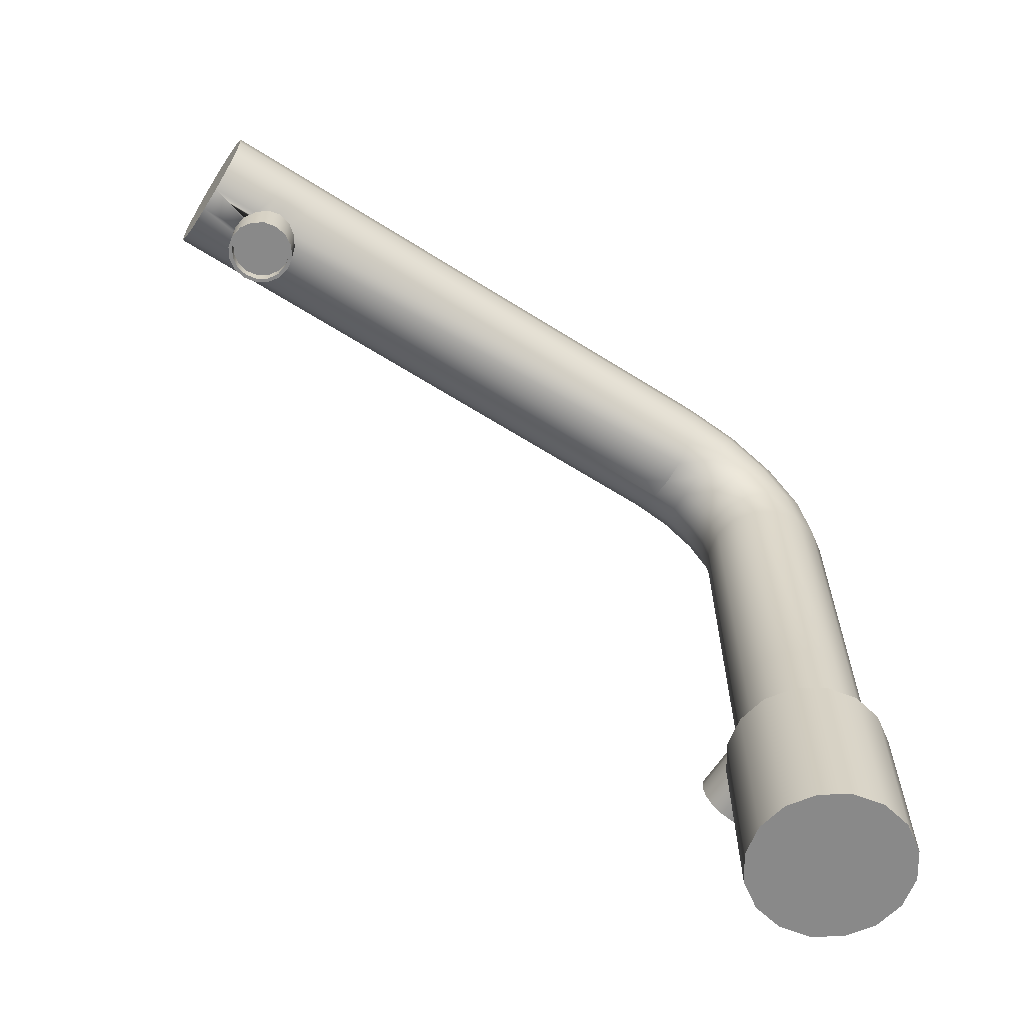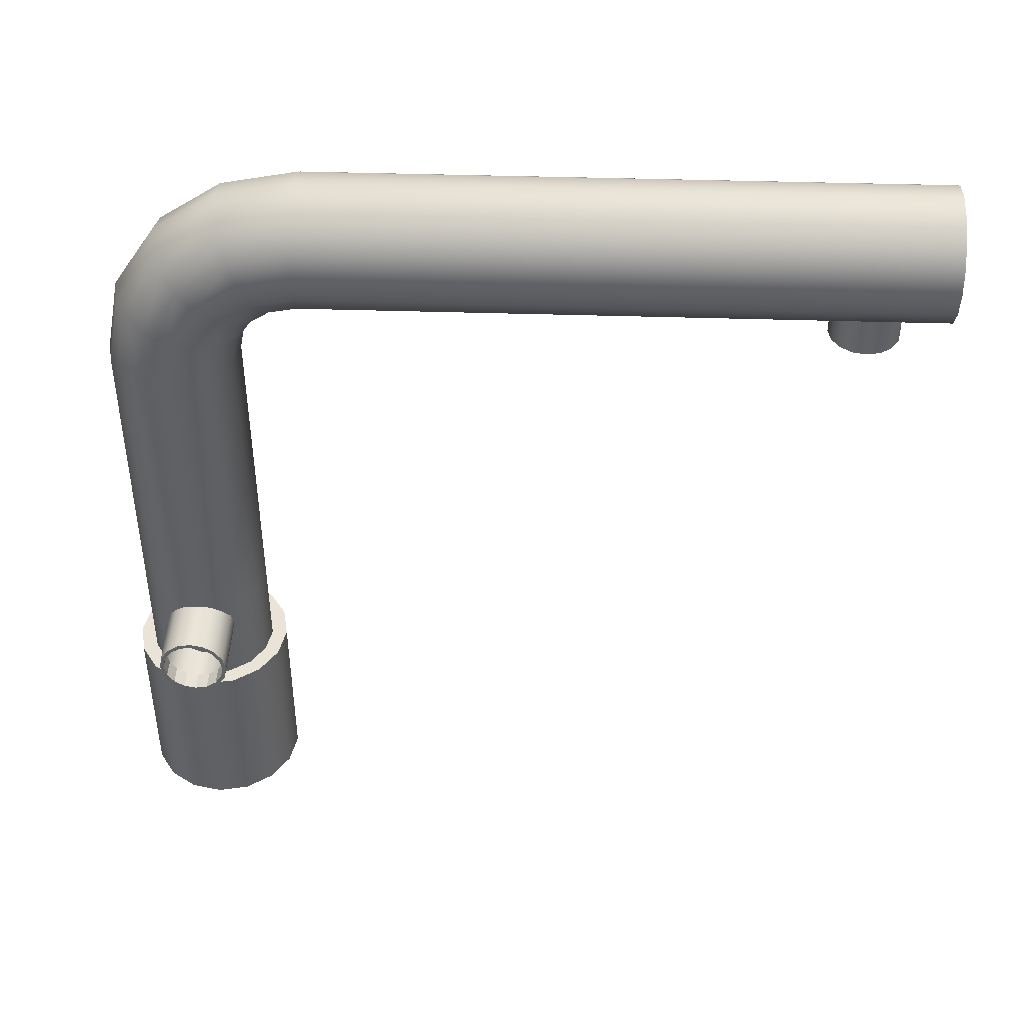
<metadata>
{"format":"obj","ext":"obj","renderer":"f3d","projection":"perspective","resolution":1024,"background":"white","views":[{"elev":-63.1,"azim":57.3,"up":"+Z"},{"elev":43.3,"azim":-87.9,"up":"+Z"}]}
</metadata>
<code>
o SinkFaucet_19
v 0.02994 0.09284 0.04896
v 0.02994 0.08977 0.06436
v 0.02628 0.09831 0.04896
v 0.02628 0.09483 0.06646
v 0.0208 0.102 0.04896
v 0.03123 0.08637 0.04896
v 0.03123 0.0838 0.06189
v 0.0208 0.09822 0.06786
v 0.01434 0.1033 0.04896
v 0.02994 0.07991 0.04896
v 0.02994 0.07783 0.05942
v 0.01434 0.0994 0.06835
v 0.007878 0.102 0.04896
v 0.02628 0.07443 0.04896
v 0.02628 0.07277 0.05732
v 0.007878 0.09822 0.06786
v 0.0024 0.09831 0.04896
v 0.02994 0.08105 0.07741
v 0.03123 0.07648 0.07284
v 0.02628 0.08492 0.08129
v 0.02994 0.07191 0.06828
v 0.0208 0.07077 0.04896
v 0.0208 0.06939 0.05592
v 0.0024 0.09483 0.06646
v -0.001261 0.09284 0.04896
v 0.0208 0.08751 0.08388
v 0.02628 0.06804 0.0644
v 0.01434 0.06949 0.04896
v 0.01434 0.0682 0.05543
v -0.001261 0.08977 0.06436
v -0.002547 0.08637 0.04896
v 0.01434 0.08842 0.08479
v 0.0208 0.06545 0.06181
v 0.02994 0.06305 0.0742
v 0.007878 0.07077 0.04896
v 0.007878 0.06939 0.05592
v -0.002547 0.0838 0.06189
v -0.001261 0.07991 0.04896
v 0.02628 0.06095 0.06914
v 0.007878 0.08751 0.08388
v 0.01434 0.06454 0.0609
v 0.0024 0.07443 0.04896
v 0.0024 0.07277 0.05732
v 0.02994 0.06799 0.08614
v -0.001261 0.07783 0.05942
v 0.03123 0.06552 0.08017
v 0.0208 0.05955 0.06575
v 0.0024 0.08492 0.08129
v 0.007878 0.06545 0.06181
v 0.02628 0.07009 0.0912
v 0.01434 0.05906 0.06456
v -0.001261 0.08105 0.07741
v 0.0024 0.06804 0.0644
v 0.02628 0.05258 0.0708
v 0.02994 0.05258 0.07628
v 0.0208 0.07149 0.09458
v 0.0208 0.05258 0.06714
v -0.001261 0.07191 0.06828
v 0.007878 0.05955 0.06575
v 0.01434 0.05258 0.06585
v 0.03123 0.05258 0.08274
v -0.002547 0.07648 0.07284
v 0.01434 0.07199 0.09577
v 0.0024 0.06095 0.06914
v 0.02994 0.05258 0.0892
v 0.007888 0.05258 0.06714
v 0.007878 0.07149 0.09458
v -0.001261 0.06305 0.0742
v 0.0024 0.07009 0.0912
v 0.02628 0.05258 0.09468
v -0.001261 0.06799 0.08614
v 0.0024 0.05258 0.0708
v -0.002547 0.06552 0.08017
v 0.0208 0.05258 0.09834
v 0.01434 0.05258 0.09963
v 0.007878 0.05258 0.09834
v -0.001261 0.05258 0.0892
v -0.002547 0.05258 0.08274
v 0.0024 0.05258 0.09468
v 0.01434 0.08637 -0.1041
v -0.001265 0.09282 -0.0457
v -0.001855 0.08985 -0.0477
v 0.000492 0.09546 -0.0393
v 3e-05 0.09477 -0.04278
v -0.002547 0.08637 -0.04839
v 3e-05 0.09477 -0.03582
v -0.001855 0.08289 -0.0477
v -0.001265 0.07993 -0.0457
v -0.001855 0.08985 -0.03091
v -0.001265 0.09282 -0.0329
v 3e-05 0.07798 -0.04278
v 0.000492 0.07729 -0.0393
v -0.002547 0.08637 -0.03021
v 3e-05 0.07798 -0.03582
v -0.001855 0.08289 -0.03091
v -0.001265 0.07993 -0.0329
v -0.001261 0.05258 0.07628
v 0.0024 0.09831 -0.0393
v 0.007878 0.102 -0.0393
v 0.01434 0.1033 -0.0393
v 0.0208 0.102 -0.0393
v 0.02628 0.09831 -0.0393
v 0.02994 0.09284 -0.0393
v 0.03123 0.08637 -0.0393
v 0.02994 0.07991 -0.0393
v 0.02628 0.07443 -0.0393
v 0.0208 0.07077 -0.0393
v 0.01434 0.06949 -0.0393
v 0.007878 0.07077 -0.0393
v 0.0024 0.07443 -0.0393
v 0.0024 0.07443 -0.03582
v 0.007878 0.07077 -0.03582
v 0.01434 0.06949 -0.03582
v 0.0208 0.07077 -0.03582
v 0.02628 0.07443 -0.03582
v 0.02994 0.07991 -0.03582
v 0.03123 0.08637 -0.03582
v 0.02994 0.09284 -0.03582
v 0.02628 0.09831 -0.03582
v 0.0208 0.102 -0.03582
v 0.01434 0.1033 -0.03582
v 0.007878 0.102 -0.03582
v 0.0024 0.09831 -0.03582
v 0.0024 0.07443 -0.04278
v 0.007878 0.07077 -0.04278
v 0.01434 0.06949 -0.04278
v 0.0208 0.07077 -0.04278
v 0.02628 0.07443 -0.04278
v 0.02994 0.07991 -0.04278
v 0.03123 0.08637 -0.04278
v 0.02994 0.09284 -0.04278
v 0.02628 0.09831 -0.04278
v 0.0208 0.102 -0.04278
v 0.01434 0.1033 -0.04278
v 0.007878 0.102 -0.04278
v 0.0024 0.09831 -0.04278
v 0.0024 0.07443 -0.0329
v 0.007878 0.07077 -0.0329
v 0.01434 0.06949 -0.0329
v 0.0208 0.07077 -0.0329
v 0.02628 0.07443 -0.0329
v 0.02994 0.07991 -0.0329
v 0.03123 0.08637 -0.0329
v 0.02994 0.09284 -0.0329
v 0.02628 0.09831 -0.0329
v 0.0208 0.102 -0.0329
v 0.01434 0.1033 -0.0329
v 0.007878 0.102 -0.0329
v 0.0024 0.09831 -0.0329
v 0.0024 0.07443 -0.0457
v 0.007878 0.07077 -0.0457
v 0.01434 0.06949 -0.0457
v 0.0208 0.07077 -0.0457
v 0.02628 0.07443 -0.0457
v 0.02994 0.07991 -0.0457
v 0.03123 0.08637 -0.0457
v 0.02994 0.09284 -0.0457
v 0.02628 0.09831 -0.0457
v 0.0208 0.102 -0.0457
v 0.01434 0.1033 -0.0457
v 0.007878 0.102 -0.0457
v 0.0024 0.09831 -0.0457
v -0.002152 0.08637 0.03173
v -0.001756 0.08306 0.03159
v -0.001756 0.08969 0.03159
v -0.01685 0.07994 -0.03289
v -0.01685 0.08289 -0.03091
v -0.01685 0.08637 -0.03021
v -0.01685 0.08985 -0.03091
v -0.01685 0.09281 -0.03289
v -0.01685 0.09477 -0.03582
v -0.01685 0.09546 -0.0393
v -0.01685 0.09477 -0.04278
v -0.01685 0.09281 -0.04571
v -0.01685 0.08985 -0.0477
v -0.01685 0.08637 -0.04839
v -0.01685 0.08289 -0.0477
v -0.01685 0.07994 -0.04571
v -0.01685 0.07798 -0.04278
v -0.01685 0.07729 -0.0393
v -0.01685 0.07798 -0.03582
v -0.01685 0.08066 -0.03361
v -0.01685 0.08329 -0.03185
v -0.01685 0.08637 -0.03124
v -0.01685 0.08946 -0.03185
v -0.01685 0.09208 -0.03361
v -0.01685 0.09382 -0.03622
v -0.01685 0.09444 -0.0393
v -0.01685 0.09382 -0.04239
v -0.01685 0.09208 -0.04499
v -0.01685 0.08946 -0.04675
v -0.01685 0.08637 -0.04736
v -0.01685 0.08329 -0.04675
v -0.01685 0.08066 -0.04499
v -0.01685 0.07892 -0.04239
v -0.01685 0.07831 -0.0393
v -0.01685 0.07892 -0.03622
v -0.01204 0.08066 -0.03361
v -0.01204 0.08329 -0.03185
v -0.01204 0.08637 -0.03124
v -0.01204 0.08946 -0.03185
v -0.01204 0.09208 -0.03361
v -0.01204 0.09382 -0.03622
v -0.01204 0.09444 -0.0393
v -0.01204 0.09382 -0.04239
v -0.01204 0.09208 -0.04499
v -0.01204 0.08946 -0.04675
v -0.01204 0.08637 -0.04736
v -0.01204 0.08329 -0.04675
v -0.01204 0.08066 -0.04499
v -0.01204 0.07892 -0.04239
v -0.01204 0.07831 -0.0393
v -0.01204 0.07892 -0.03622
v 0.02628 -0.1075 0.09468
v 0.0208 -0.1075 0.09835
v 0.02994 -0.1075 0.08921
v 0.01434 -0.1075 0.09963
v 0.03123 -0.1075 0.08274
v 0.007878 -0.1075 0.09835
v 0.02994 -0.1075 0.07628
v 0.0024 -0.1075 0.09468
v 0.02628 -0.1075 0.0708
v -0.001261 -0.1075 0.08921
v -0.002547 -0.1075 0.08274
v -0.001261 -0.1075 0.07628
v 0.0024 -0.1075 0.0708
v 0.02079 -0.09469 0.06714
v 0.01782 -0.09668 0.06655
v 0.02343 -0.08829 0.06889
v 0.02274 -0.09177 0.06843
v 0.01434 -0.09737 0.06585
v 0.02274 -0.08481 0.06843
v 0.01086 -0.09668 0.06655
v 0.007897 -0.09469 0.06714
v 0.01782 -0.07989 0.06655
v 0.02079 -0.08189 0.06714
v 0.005946 -0.09177 0.06843
v 0.005255 -0.08829 0.06889
v 0.01434 -0.0792 0.06585
v 0.005946 -0.08481 0.06843
v 0.01086 -0.07989 0.06655
v 0.007897 -0.08189 0.06714
v 0.01434 -0.1075 0.06585
v 0.0208 -0.1075 0.06714
v 0.007878 -0.1075 0.06714
v 0.02628 -0.08829 0.0708
v 0.02994 -0.08829 0.07628
v 0.03123 -0.08829 0.08274
v 0.02994 -0.08829 0.08921
v 0.02628 -0.08829 0.09468
v 0.0208 -0.08829 0.09835
v 0.01434 -0.08829 0.09963
v 0.007878 -0.08829 0.09835
v 0.0024 -0.08829 0.09468
v -0.001261 -0.08829 0.08921
v -0.002547 -0.08829 0.08274
v -0.001261 -0.08829 0.07628
v 0.0024 -0.08829 0.0708
v 0.0024 -0.08481 0.0708
v -0.001261 -0.08481 0.07628
v -0.002547 -0.08481 0.08274
v -0.001261 -0.08481 0.08921
v 0.0024 -0.08481 0.09468
v 0.007878 -0.08481 0.09835
v 0.01434 -0.08481 0.09963
v 0.0208 -0.08481 0.09835
v 0.02628 -0.08481 0.09468
v 0.02994 -0.08481 0.08921
v 0.03123 -0.08481 0.08274
v 0.02994 -0.08481 0.07628
v 0.02628 -0.08481 0.0708
v 0.0024 -0.09177 0.0708
v -0.001261 -0.09177 0.07628
v -0.002547 -0.09177 0.08274
v -0.001261 -0.09177 0.08921
v 0.0024 -0.09177 0.09468
v 0.007878 -0.09177 0.09835
v 0.01434 -0.09177 0.09963
v 0.0208 -0.09177 0.09835
v 0.02628 -0.09177 0.09468
v 0.02994 -0.09177 0.08921
v 0.03123 -0.09177 0.08274
v 0.02994 -0.09177 0.07628
v 0.02628 -0.09177 0.0708
v 0.0024 -0.08189 0.0708
v -0.001261 -0.08189 0.07628
v -0.002547 -0.08189 0.08274
v -0.001261 -0.08189 0.08921
v 0.0024 -0.08189 0.09468
v 0.007878 -0.08189 0.09835
v 0.01434 -0.08189 0.09963
v 0.0208 -0.08189 0.09835
v 0.02628 -0.08189 0.09468
v 0.02994 -0.08189 0.08921
v 0.03123 -0.08189 0.08274
v 0.02994 -0.08189 0.07628
v 0.02628 -0.08189 0.0708
v 0.0024 -0.09469 0.0708
v -0.001261 -0.09469 0.07628
v -0.002547 -0.09469 0.08274
v -0.001261 -0.09469 0.08921
v 0.0024 -0.09469 0.09468
v 0.007878 -0.09469 0.09835
v 0.01434 -0.09469 0.09963
v 0.0208 -0.09469 0.09835
v 0.02628 -0.09469 0.09468
v 0.02994 -0.09469 0.08921
v 0.03123 -0.09469 0.08274
v 0.02994 -0.09469 0.07628
v 0.02628 -0.09469 0.0708
v 0.01434 -0.08729 0.06625
v 0.01765 -0.08716 0.06665
v 0.01103 -0.08716 0.06665
v 0.007907 -0.08188 0.05826
v 0.01086 -0.07989 0.05826
v 0.01434 -0.0792 0.05826
v 0.01782 -0.07989 0.05826
v 0.02077 -0.08188 0.05826
v 0.02274 -0.08481 0.05826
v 0.02343 -0.08829 0.05826
v 0.02274 -0.09177 0.05826
v 0.02077 -0.0947 0.05826
v 0.01782 -0.09668 0.05826
v 0.01434 -0.09737 0.05826
v 0.01086 -0.09668 0.05826
v 0.007907 -0.0947 0.05826
v 0.005946 -0.09177 0.05826
v 0.005255 -0.08829 0.05826
v 0.005946 -0.08481 0.05826
v 0.00863 -0.0826 0.05826
v 0.01126 -0.08084 0.05826
v 0.01434 -0.08022 0.05826
v 0.01743 -0.08084 0.05826
v 0.02005 -0.0826 0.05826
v 0.02179 -0.0852 0.05826
v 0.02241 -0.08829 0.05826
v 0.02179 -0.09137 0.05826
v 0.02005 -0.09398 0.05826
v 0.01743 -0.09574 0.05826
v 0.01434 -0.09635 0.05826
v 0.01126 -0.09574 0.05826
v 0.00863 -0.09398 0.05826
v 0.006892 -0.09137 0.05826
v 0.006278 -0.08829 0.05826
v 0.006892 -0.0852 0.05826
v 0.00863 -0.0826 0.06119
v 0.01126 -0.08084 0.06119
v 0.01434 -0.08022 0.06119
v 0.01743 -0.08084 0.06119
v 0.02005 -0.0826 0.06119
v 0.02179 -0.0852 0.06119
v 0.02241 -0.08829 0.06119
v 0.02179 -0.09137 0.06119
v 0.02005 -0.09398 0.06119
v 0.01743 -0.09574 0.06119
v 0.01434 -0.09635 0.06119
v 0.01126 -0.09574 0.06119
v 0.00863 -0.09398 0.06119
v 0.006892 -0.09137 0.06119
v 0.006278 -0.08829 0.06119
v 0.006892 -0.0852 0.06119
v 0.01782 0.04717 0.06655
v 0.01434 0.04717 0.06585
v 0.01086 0.04717 0.06655
v 0.01434 -0.1075 0.08274
v 0.01434 -0.08829 0.06119
v 0.01434 0.1033 -0.05709
v 0.0208 0.102 -0.05709
v 0.02628 0.09831 -0.05709
v 0.02994 0.09284 -0.05709
v 0.03123 0.08637 -0.05709
v 0.02994 0.07991 -0.05709
v 0.02628 0.07443 -0.05709
v 0.0208 0.07077 -0.05709
v 0.01434 0.06949 -0.05709
v 0.007878 0.07077 -0.05709
v 0.0024 0.07443 -0.05709
v -0.001264 0.07992 -0.05709
v -0.001822 0.08295 -0.05709
v -0.002414 0.08637 -0.05709
v -0.001822 0.08979 -0.05709
v -0.001264 0.09282 -0.05709
v 0.0024 0.09831 -0.05709
v 0.007878 0.102 -0.05709
v -0.005636 0.08226 -0.07575
v -0.005022 0.07835 -0.1041
v -0.006618 0.08637 -0.1041
v -0.006128 0.08637 -0.07588
v -0.005636 0.09048 -0.07575
v -0.005022 0.09439 -0.1041
v -0.000479 0.1012 -0.1041
v -0.000479 0.07155 -0.1041
v 0.006321 0.1057 -0.1041
v 0.01434 0.1073 -0.1041
v 0.02236 0.1057 -0.1041
v 0.02916 0.1012 -0.1041
v 0.0337 0.09439 -0.1041
v 0.0353 0.08637 -0.1041
v 0.0337 0.07835 -0.1041
v 0.02916 0.07155 -0.1041
v 0.02236 0.06701 -0.1041
v 0.01434 0.06541 -0.1041
v 0.006321 0.06701 -0.1041
v 0.01434 0.1073 -0.05709
v 0.02236 0.1057 -0.05709
v 0.02916 0.1012 -0.05709
v 0.0337 0.09439 -0.05709
v 0.0353 0.08637 -0.05709
v 0.0337 0.07835 -0.05709
v 0.02916 0.07155 -0.05709
v 0.02236 0.06701 -0.05709
v 0.01434 0.06541 -0.05709
v 0.006321 0.06701 -0.05709
v -0.000479 0.07155 -0.05709
v -0.005025 0.07837 -0.05709
v -0.005718 0.08213 -0.05709
v -0.006453 0.08637 -0.05709
v -0.005718 0.09062 -0.05709
v -0.005025 0.09438 -0.05709
v -0.000479 0.1012 -0.05709
v 0.006321 0.1057 -0.05709
f 3 1 2 4
f 5 3 4 8
f 1 6 7 2
f 9 5 8 12
f 6 10 11 7
f 13 9 12 16
f 10 14 15 11
f 17 13 16 24
f 4 2 18 20
f 2 7 19 18
f 8 4 20 26
f 7 11 21 19
f 14 22 23 15
f 25 17 24 30
f 12 8 26 32
f 11 15 27 21
f 22 28 29 23
f 31 25 30 37
f 16 12 32 40
f 15 23 33 27
f 19 21 34 46
f 28 35 36 29
f 38 31 37 45
f 21 27 39 34
f 24 16 40 48
f 23 29 41 33
f 35 42 43 36
f 20 18 44 50
f 42 38 45 43
f 27 33 47 39
f 30 24 48 52
f 29 36 49 41
f 26 20 50 56
f 33 41 51 47
f 37 30 52 62
f 36 43 53 49
f 34 39 54 55
f 46 34 55 61
f 32 26 56 63
f 39 47 57 54
f 43 45 58 53
f 41 49 59 51
f 47 51 60 57
f 40 32 63 67
f 49 53 64 59
f 50 44 65 70
f 51 59 66 60
f 48 40 67 69
f 53 58 68 64
f 52 48 69 71
f 56 50 70 74
f 62 52 71 73
f 59 64 72 66
f 63 56 74 75
f 67 63 75 76
f 69 67 76 79
f 73 71 77 78
f 118 119 102 103
f 119 120 101 102
f 117 118 103 104
f 120 121 100 101
f 116 117 104 105
f 121 122 99 100
f 115 116 105 106
f 122 123 98 99
f 114 115 106 107
f 113 114 107 108
f 112 113 108 109
f 111 112 109 110
f 81 174 175 82
f 83 172 173 84
f 82 175 176 85
f 86 171 172 83
f 85 176 177 87
f 87 177 178 88
f 89 169 170 90
f 91 179 180 92
f 93 168 169 89
f 92 180 181 94
f 95 167 168 93
f 96 166 167 95
f 19 46 44 18
f 37 62 58 45
f 46 61 65 44
f 62 73 68 58
f 68 97 72 64
f 73 78 97 68
f 69 79 77 71
f 173 174 81 84
f 170 171 86 90
f 178 179 91 88
f 181 166 96 94
f 82 381 382 81
f 385 386 387 388
f 25 31 163 165
f 31 38 164 163
f 162 81 382 383
f 88 150 377 378
f 161 162 383 384
f 160 161 384 367
f 159 160 367 368
f 158 159 368 369
f 157 158 369 370
f 156 157 370 371
f 155 156 371 372
f 154 155 372 373
f 153 154 373 374
f 152 153 374 375
f 151 152 375 376
f 150 151 376 377
f 123 86 83 98
f 38 42 137 96
f 137 138 112 111
f 138 139 113 112
f 139 140 114 113
f 140 141 115 114
f 141 142 116 115
f 142 143 117 116
f 143 144 118 117
f 144 145 119 118
f 145 146 120 119
f 146 147 121 120
f 147 148 122 121
f 148 149 123 122
f 110 109 125 124
f 109 108 126 125
f 108 107 127 126
f 107 106 128 127
f 106 105 129 128
f 105 104 130 129
f 104 103 131 130
f 103 102 132 131
f 102 101 133 132
f 101 100 134 133
f 100 99 135 134
f 99 98 136 135
f 94 111 110 92
f 92 110 124 91
f 149 90 86 123
f 98 83 84 136
f 42 35 138 137
f 35 28 139 138
f 28 22 140 139
f 22 14 141 140
f 14 10 142 141
f 10 6 143 142
f 6 1 144 143
f 1 3 145 144
f 3 5 146 145
f 5 9 147 146
f 9 13 148 147
f 13 17 149 148
f 124 125 151 150
f 125 126 152 151
f 126 127 153 152
f 127 128 154 153
f 128 129 155 154
f 129 130 156 155
f 130 131 157 156
f 131 132 158 157
f 132 133 159 158
f 133 134 160 159
f 134 135 161 160
f 135 136 162 161
f 96 137 111 94
f 91 124 150 88
f 17 25 90 149
f 136 84 81 162
f 163 164 95 93
f 89 165 163 93
f 25 165 89 90
f 95 164 38 96
f 85 380 381 82
f 87 379 380 85
f 88 378 379 87
f 390 389 388 387
f 167 166 182 183
f 168 167 183 184
f 169 168 184 185
f 170 169 185 186
f 171 170 186 187
f 172 171 187 188
f 173 172 188 189
f 174 173 189 190
f 175 174 190 191
f 176 175 191 192
f 177 176 192 193
f 178 177 193 194
f 179 178 194 195
f 180 179 195 196
f 181 180 196 197
f 166 181 197 182
f 183 182 198 199
f 184 183 199 200
f 185 184 200 201
f 186 185 201 202
f 187 186 202 203
f 188 187 203 204
f 189 188 204 205
f 190 189 205 206
f 191 190 206 207
f 192 191 207 208
f 193 192 208 209
f 194 193 209 210
f 195 194 210 211
f 196 195 211 212
f 197 196 212 213
f 182 197 213 198
f 266 267 250 251
f 267 268 249 250
f 265 266 251 252
f 268 269 248 249
f 264 265 252 253
f 269 270 247 248
f 263 264 253 254
f 270 271 246 247
f 262 263 254 255
f 261 262 255 256
f 260 261 256 257
f 259 260 257 258
f 227 322 323 228
f 229 320 321 230
f 228 323 324 231
f 232 319 320 229
f 231 324 325 233
f 233 325 326 234
f 235 317 318 236
f 237 327 328 238
f 239 316 317 235
f 238 328 329 240
f 241 315 316 239
f 242 314 315 241
f 321 322 227 230
f 318 319 232 236
f 326 327 237 234
f 329 314 242 240
f 228 312 244 227
f 313 245 243 311
f 310 227 244 222
f 234 298 226 245
f 309 310 222 220
f 308 309 220 218
f 307 308 218 216
f 306 307 216 214
f 305 306 214 215
f 304 305 215 217
f 303 304 217 219
f 302 303 219 221
f 301 302 221 223
f 300 301 223 224
f 299 300 224 225
f 298 299 225 226
f 271 232 229 246
f 285 286 260 259
f 286 287 261 260
f 287 288 262 261
f 288 289 263 262
f 289 290 264 263
f 290 291 265 264
f 291 292 266 265
f 292 293 267 266
f 293 294 268 267
f 294 295 269 268
f 295 296 270 269
f 296 297 271 270
f 258 257 273 272
f 257 256 274 273
f 256 255 275 274
f 255 254 276 275
f 254 253 277 276
f 253 252 278 277
f 252 251 279 278
f 251 250 280 279
f 250 249 281 280
f 249 248 282 281
f 248 247 283 282
f 247 246 284 283
f 240 259 258 238
f 238 258 272 237
f 297 236 232 271
f 246 229 230 284
f 272 273 299 298
f 273 274 300 299
f 274 275 301 300
f 275 276 302 301
f 276 277 303 302
f 277 278 304 303
f 278 279 305 304
f 279 280 306 305
f 280 281 307 306
f 281 282 308 307
f 282 283 309 308
f 283 284 310 309
f 242 285 259 240
f 237 272 298 234
f 284 230 227 310
f 231 311 312 228
f 233 313 311 231
f 234 245 313 233
f 244 312 311 243
f 315 314 330 331
f 316 315 331 332
f 317 316 332 333
f 318 317 333 334
f 319 318 334 335
f 320 319 335 336
f 321 320 336 337
f 322 321 337 338
f 323 322 338 339
f 324 323 339 340
f 325 324 340 341
f 326 325 341 342
f 327 326 342 343
f 328 327 343 344
f 329 328 344 345
f 314 329 345 330
f 331 330 346 347
f 332 331 347 348
f 333 332 348 349
f 334 333 349 350
f 335 334 350 351
f 336 335 351 352
f 337 336 352 353
f 338 337 353 354
f 339 338 354 355
f 340 339 355 356
f 341 340 356 357
f 342 341 357 358
f 343 342 358 359
f 344 343 359 360
f 345 344 360 361
f 330 345 361 346
f 239 235 362 363
f 241 239 363 364
f 242 241 364 66
f 286 285 72 97
f 287 286 97 78
f 288 287 78 77
f 289 288 77 79
f 290 289 79 76
f 291 290 76 75
f 292 291 75 74
f 293 292 74 70
f 294 293 70 65
f 295 294 65 61
f 296 295 61 55
f 297 296 55 54
f 285 242 66 72
f 236 297 54 57
f 57 60 363 362
f 60 66 364 363
f 235 236 57 362
f 365 214 216 218
f 365 217 215 214
f 365 218 220 222
f 365 221 219 217
f 365 224 223 221
f 365 226 225 224
f 365 243 245 226
f 365 222 244 243
f 366 348 347 346
f 366 350 349 348
f 366 352 351 350
f 366 354 353 352
f 366 356 355 354
f 366 358 357 356
f 366 360 359 358
f 366 346 361 360
f 405 404 394 395
f 406 405 395 396
f 407 406 396 397
f 408 407 397 398
f 409 408 398 399
f 410 409 399 400
f 411 410 400 401
f 412 411 401 402
f 413 412 402 403
f 414 413 403 392
f 415 414 392 386
f 416 415 386 385
f 417 416 385 388
f 418 417 388 389
f 419 418 389 390
f 420 419 390 391
f 421 420 391 393
f 404 421 393 394
f 386 392 80 387
f 393 391 80 394
f 395 394 80 396
f 397 396 80 398
f 399 398 80 400
f 401 400 80 402
f 403 402 80 392
f 390 387 80 391
f 368 367 404 405
f 369 368 405 406
f 370 369 406 407
f 371 370 407 408
f 372 371 408 409
f 373 372 409 410
f 374 373 410 411
f 375 374 411 412
f 376 375 412 413
f 377 376 413 414
f 378 377 414 415
f 379 378 415 416
f 380 379 416 417
f 381 380 417 418
f 382 381 418 419
f 383 382 419 420
f 384 383 420 421
f 367 384 421 404

</code>
